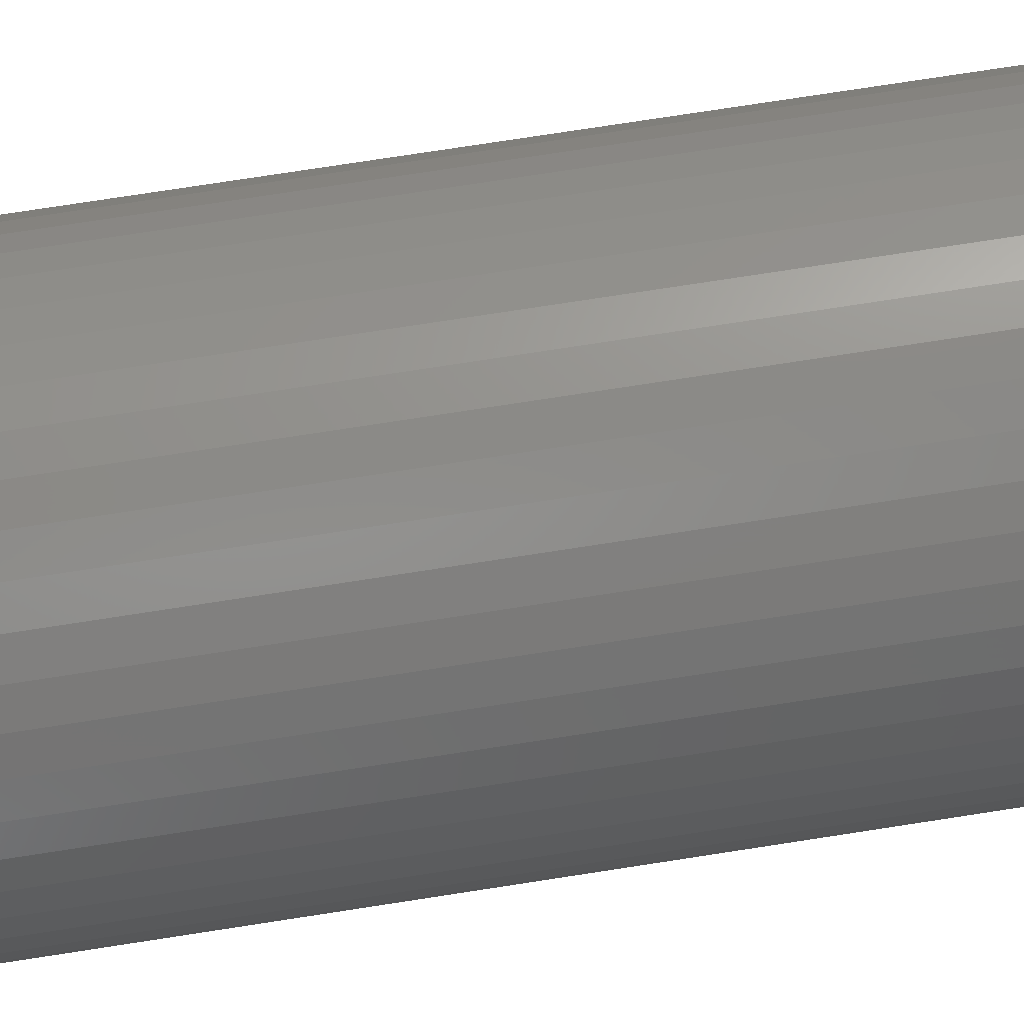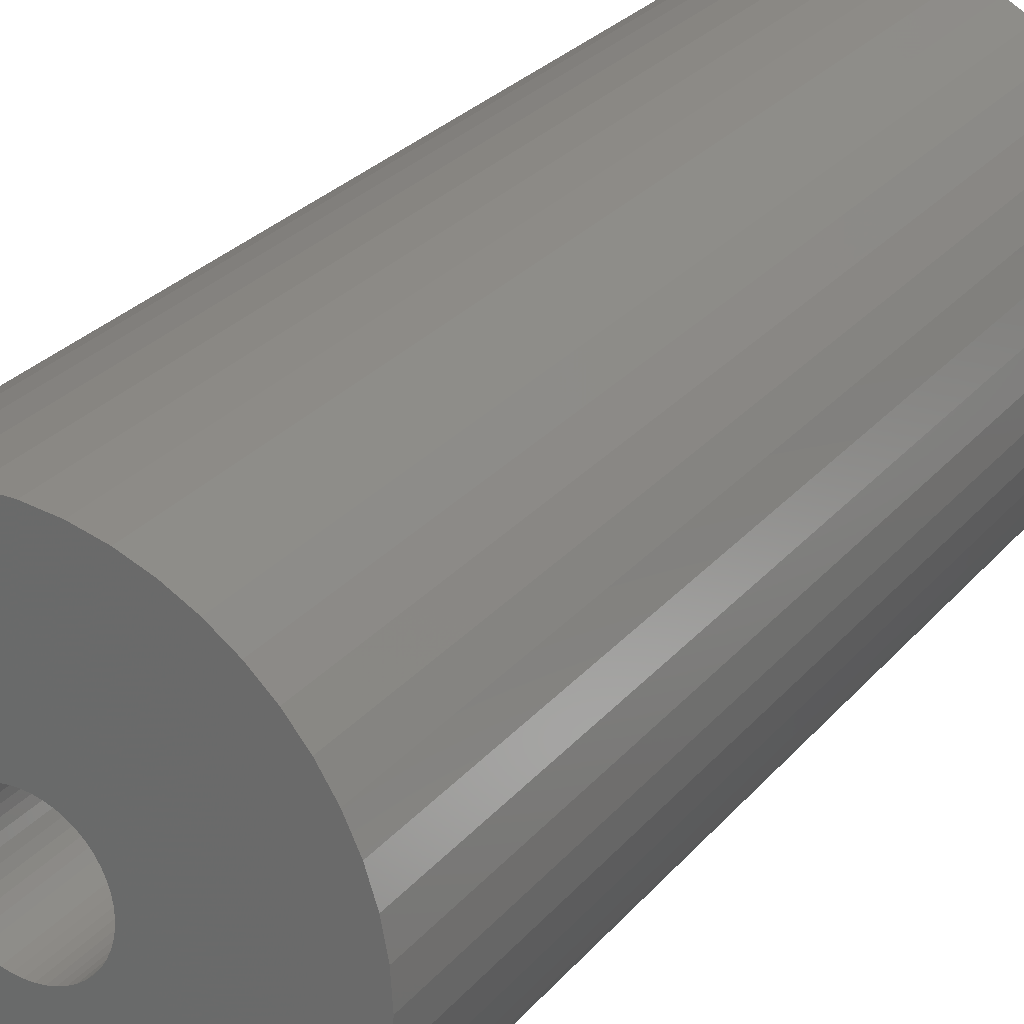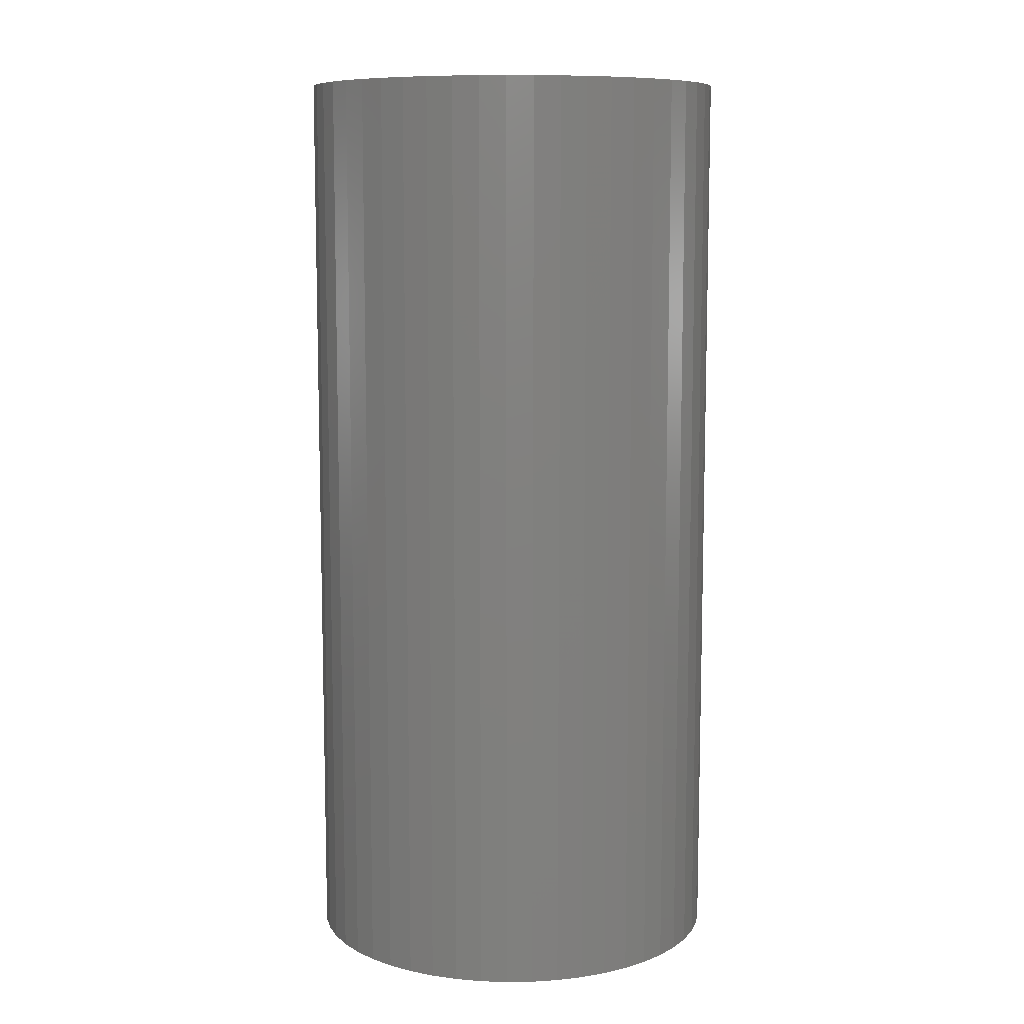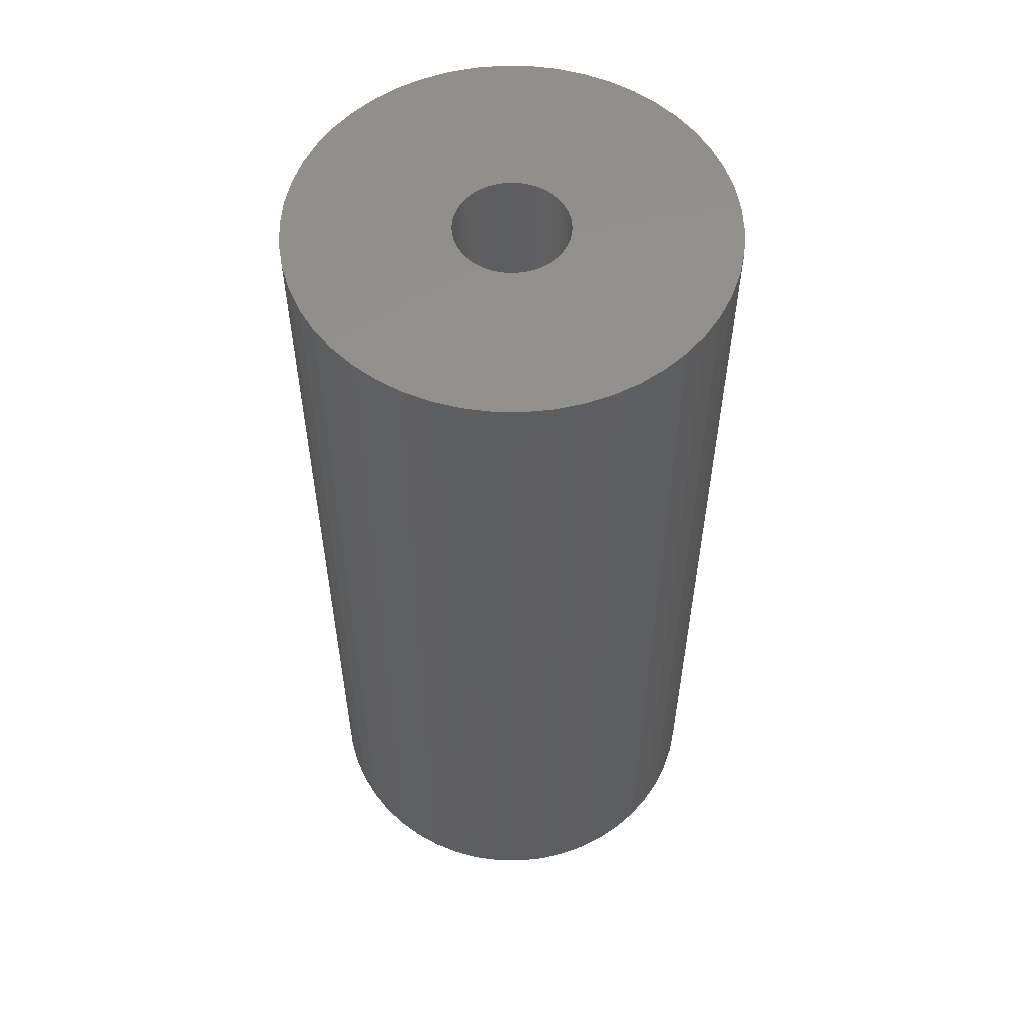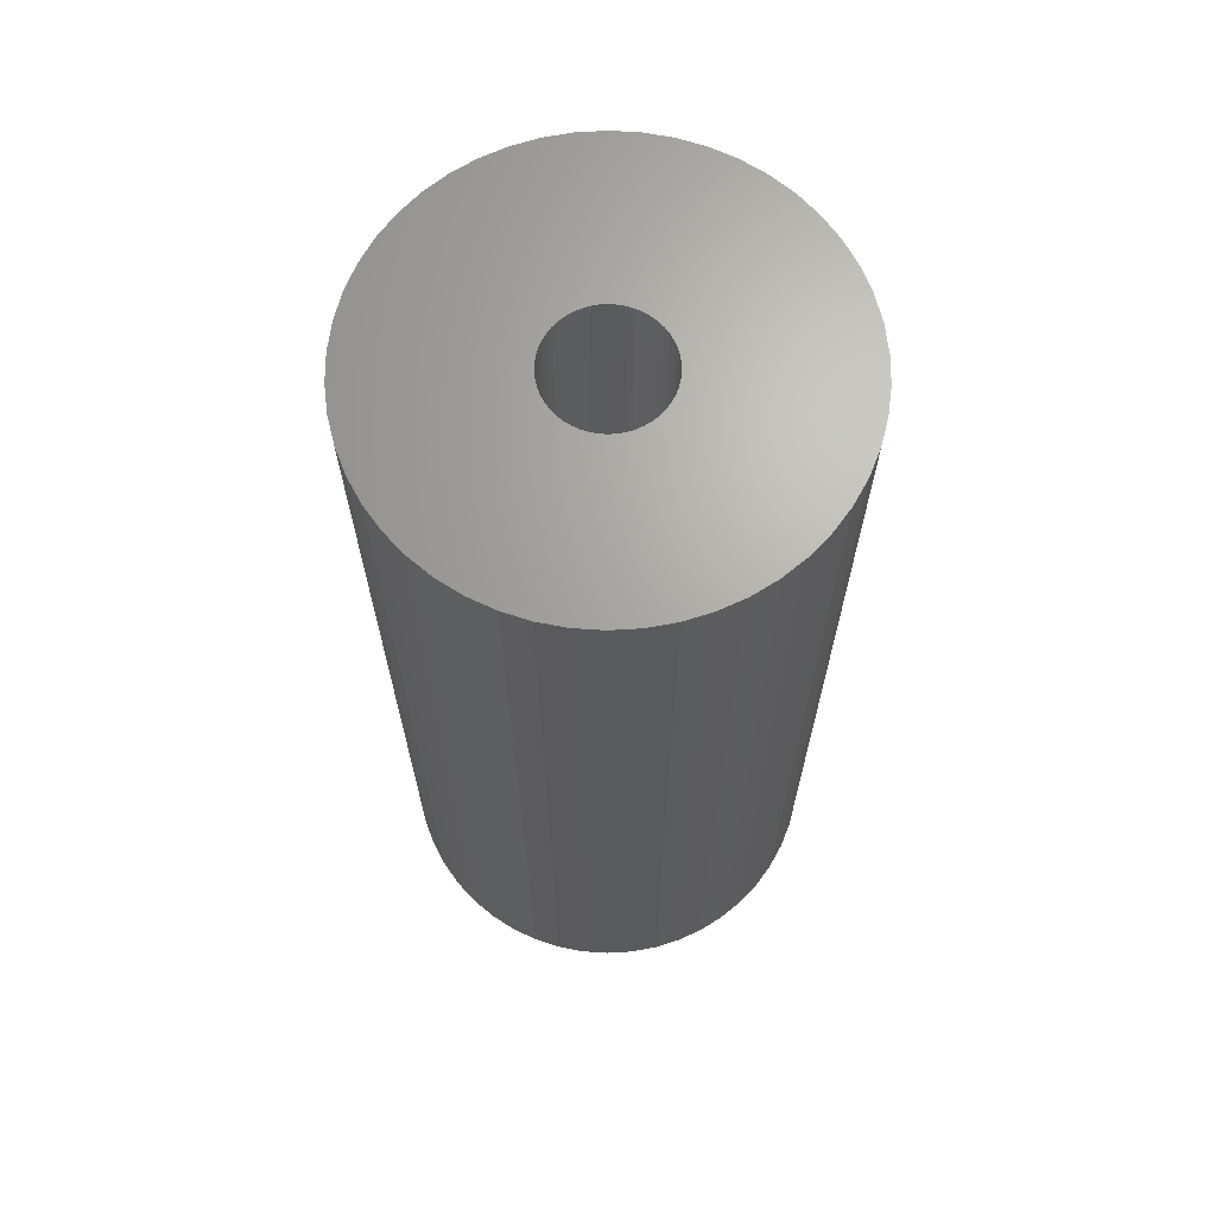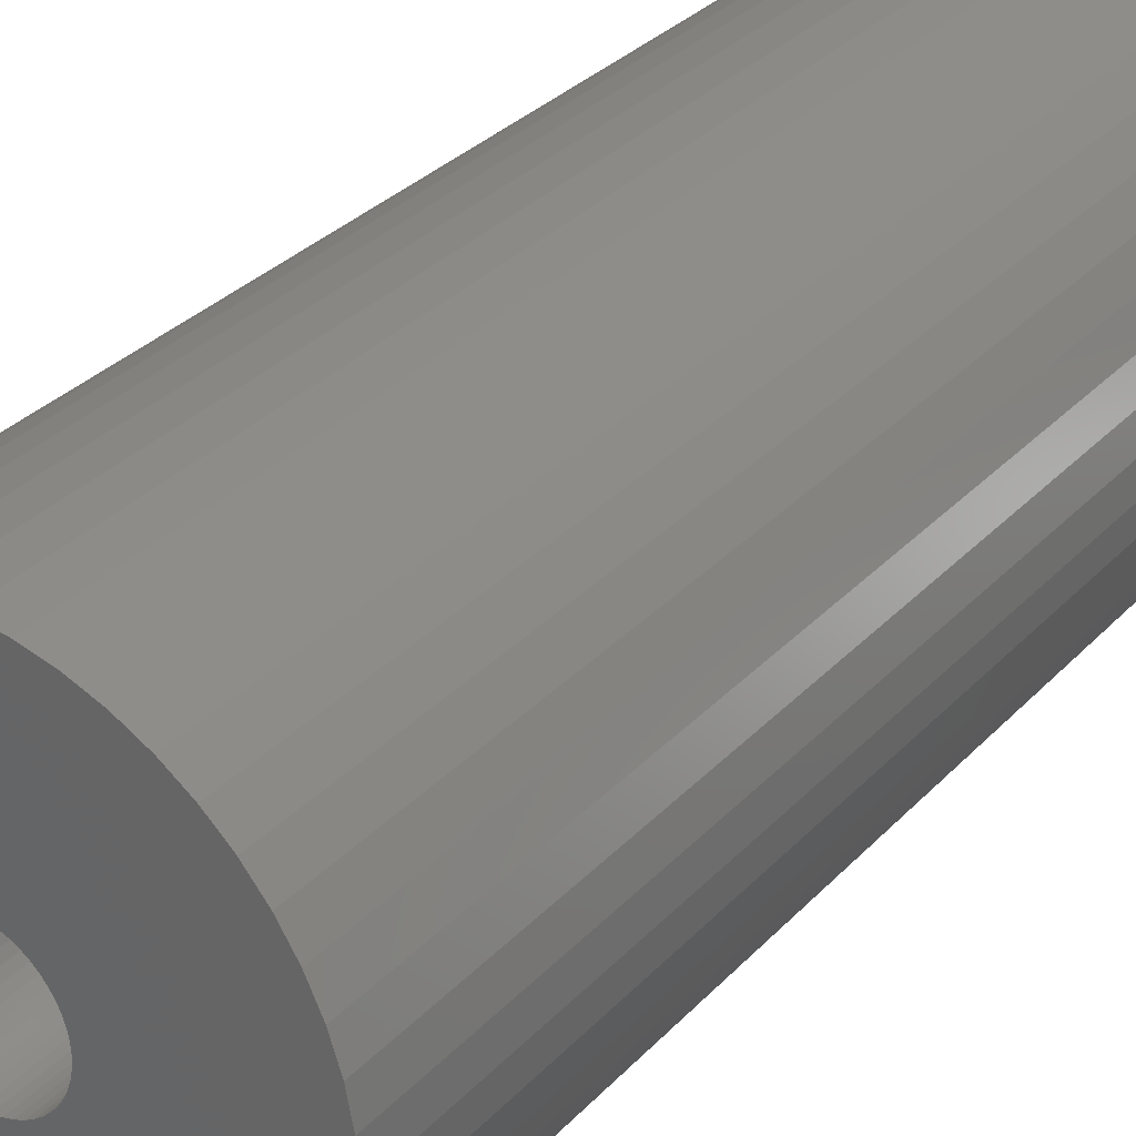
<metadata>
{"format":"stl","ext":"stl","renderer":"f3d","projection":"perspective","resolution":1024,"background":"white","views":[{"elev":78.2,"azim":-98.7,"up":"+Y"},{"elev":27.0,"azim":30.8,"up":"+Y"},{"elev":9.3,"azim":113.1,"up":"+Z"},{"elev":55.7,"azim":51.5,"up":"+Z"},{"elev":67.1,"azim":147.8,"up":"+Z"},{"elev":31.0,"azim":34.5,"up":"+Y"}]}
</metadata>
<code>
# stl→obj: 200 verts, 400 faces
v 23 0 50
v 22.82 2.883 -50
v 22.82 2.883 50
v 23 0 -50
v -23 0 -50
v -22.82 2.883 50
v -22.82 2.883 -50
v -23 0 50
v 1.444 22.95 -50
v -1.444 22.95 50
v 1.444 22.95 50
v -1.444 22.95 -50
v -1.444 -22.95 -50
v 1.444 -22.95 50
v -1.444 -22.95 50
v 1.444 -22.95 -50
v 16.77 15.74 -50
v 14.66 17.72 50
v 16.77 15.74 50
v 14.66 17.72 -50
v -14.66 17.72 -50
v -16.77 15.74 50
v -14.66 17.72 50
v -16.77 15.74 -50
v -7.107 21.87 -50
v -9.793 20.81 50
v -7.107 21.87 50
v -9.793 20.81 -50
v 20.16 -11.08 50
v 21.38 -8.467 -50
v 21.38 -8.467 50
v 20.16 -11.08 -50
v 21.38 8.467 50
v 20.16 11.08 -50
v 20.16 11.08 50
v 21.38 8.467 -50
v 9.793 20.81 -50
v 7.107 21.87 50
v 9.793 20.81 50
v 7.107 21.87 -50
v 4.31 22.59 50
v 4.31 22.59 -50
v 12.32 19.42 -50
v 12.32 19.42 50
v -21.38 8.467 -50
v -20.16 11.08 50
v -20.16 11.08 -50
v -21.38 8.467 50
v -18.61 13.52 -50
v -18.61 13.52 50
v -22.28 5.72 -50
v -22.28 5.72 50
v -4.31 22.59 50
v -4.31 22.59 -50
v 4.31 -22.59 50
v 4.31 -22.59 -50
v 22.28 5.72 50
v 22.28 5.72 -50
v 18.61 13.52 50
v 18.61 13.52 -50
v 6 0 50
v 5.953 0.752 50
v 22.82 -2.883 50
v 5.811 1.492 50
v 5.953 -0.752 50
v 5.579 2.209 50
v 22.28 -5.72 50
v 5.258 2.891 50
v 5.811 -1.492 50
v 4.854 3.527 50
v 4.374 4.107 50
v 5.579 -2.209 50
v 3.825 4.623 50
v 3.215 5.066 50
v 5.258 -2.891 50
v 2.555 5.429 50
v 18.61 -13.52 50
v 4.854 -3.527 50
v 1.854 5.706 50
v 1.124 5.894 50
v 0.3767 5.988 50
v -0.3767 5.988 50
v -1.124 5.894 50
v -1.854 5.706 50
v -2.555 5.429 50
v -3.215 5.066 50
v -12.32 19.42 50
v -3.825 4.623 50
v -4.374 4.107 50
v -4.854 3.527 50
v 16.77 -15.74 50
v 4.374 -4.107 50
v 14.66 -17.72 50
v 3.825 -4.623 50
v 12.32 -19.42 50
v 3.215 -5.066 50
v 9.793 -20.81 50
v 2.555 -5.429 50
v 7.107 -21.87 50
v 1.854 -5.706 50
v 1.124 -5.894 50
v 0.3767 -5.988 50
v -0.3767 -5.988 50
v -1.124 -5.894 50
v -4.31 -22.59 50
v -1.854 -5.706 50
v -7.107 -21.87 50
v -2.555 -5.429 50
v -9.793 -20.81 50
v -3.215 -5.066 50
v -12.32 -19.42 50
v -3.825 -4.623 50
v -14.66 -17.72 50
v -4.374 -4.107 50
v -16.77 -15.74 50
v -4.854 -3.527 50
v -18.61 -13.52 50
v -5.258 -2.891 50
v -20.16 -11.08 50
v -5.579 -2.209 50
v -21.38 -8.467 50
v -5.811 -1.492 50
v -22.28 -5.72 50
v -5.953 -0.752 50
v -22.82 -2.883 50
v -6 0 50
v -5.258 2.891 50
v -5.579 2.209 50
v -5.811 1.492 50
v -5.953 0.752 50
v -12.32 19.42 -50
v 22.82 -2.883 -50
v 18.61 -13.52 -50
v 16.77 -15.74 -50
v -16.77 -15.74 -50
v -14.66 -17.72 -50
v -20.16 -11.08 -50
v -21.38 -8.467 -50
v -18.61 -13.52 -50
v 6 0 -50
v 5.953 -0.752 -50
v 22.28 -5.72 -50
v 5.811 -1.492 -50
v 5.953 0.752 -50
v 5.579 -2.209 -50
v 5.258 -2.891 -50
v 5.811 1.492 -50
v 4.854 -3.527 -50
v 4.374 -4.107 -50
v 14.66 -17.72 -50
v 5.579 2.209 -50
v 3.825 -4.623 -50
v 12.32 -19.42 -50
v 3.215 -5.066 -50
v 9.793 -20.81 -50
v 5.258 2.891 -50
v 2.555 -5.429 -50
v 7.107 -21.87 -50
v 4.854 3.527 -50
v 1.854 -5.706 -50
v 1.124 -5.894 -50
v 0.3767 -5.988 -50
v -0.3767 -5.988 -50
v -1.124 -5.894 -50
v -4.31 -22.59 -50
v -1.854 -5.706 -50
v -7.107 -21.87 -50
v -2.555 -5.429 -50
v -9.793 -20.81 -50
v -3.215 -5.066 -50
v -12.32 -19.42 -50
v -3.825 -4.623 -50
v -4.374 -4.107 -50
v -4.854 -3.527 -50
v 4.374 4.107 -50
v 3.825 4.623 -50
v 3.215 5.066 -50
v 2.555 5.429 -50
v 1.854 5.706 -50
v 1.124 5.894 -50
v 0.3767 5.988 -50
v -0.3767 5.988 -50
v -1.124 5.894 -50
v -1.854 5.706 -50
v -2.555 5.429 -50
v -3.215 5.066 -50
v -3.825 4.623 -50
v -4.374 4.107 -50
v -4.854 3.527 -50
v -5.258 2.891 -50
v -5.579 2.209 -50
v -5.811 1.492 -50
v -5.953 0.752 -50
v -6 0 -50
v -5.258 -2.891 -50
v -5.579 -2.209 -50
v -5.811 -1.492 -50
v -22.28 -5.72 -50
v -5.953 -0.752 -50
v -22.82 -2.883 -50
f 1 2 3
f 2 1 4
f 5 6 7
f 6 5 8
f 9 10 11
f 10 9 12
f 13 14 15
f 14 13 16
f 17 18 19
f 18 17 20
f 21 22 23
f 22 21 24
f 25 26 27
f 26 25 28
f 29 30 31
f 30 29 32
f 33 34 35
f 34 33 36
f 37 38 39
f 38 37 40
f 40 41 38
f 41 40 42
f 43 39 44
f 39 43 37
f 45 46 47
f 46 45 48
f 49 22 24
f 22 49 50
f 51 48 45
f 48 51 52
f 12 53 10
f 53 12 54
f 16 55 14
f 55 16 56
f 57 36 33
f 36 57 58
f 3 58 57
f 58 3 2
f 59 17 19
f 17 59 60
f 35 60 59
f 60 35 34
f 42 11 41
f 11 42 9
f 20 44 18
f 44 20 43
f 47 50 49
f 50 47 46
f 7 52 51
f 52 7 6
f 61 1 3
f 62 3 57
f 1 61 63
f 64 57 33
f 65 63 61
f 66 33 35
f 63 65 67
f 68 35 59
f 69 67 65
f 70 59 19
f 67 69 31
f 71 19 18
f 72 31 69
f 73 18 44
f 31 72 29
f 74 44 39
f 75 29 72
f 76 39 38
f 29 75 77
f 78 77 75
f 3 62 61
f 57 64 62
f 33 66 64
f 35 68 66
f 59 70 68
f 19 71 70
f 79 38 41
f 18 73 71
f 44 74 73
f 39 76 74
f 38 79 76
f 80 41 11
f 41 80 79
f 11 81 80
f 11 82 81
f 10 82 11
f 82 10 83
f 53 83 10
f 83 53 84
f 27 84 53
f 84 27 85
f 26 85 27
f 85 26 86
f 87 86 26
f 86 87 88
f 23 88 87
f 88 23 89
f 22 89 23
f 50 90 22
f 89 22 90
f 77 78 91
f 92 91 78
f 91 92 93
f 94 93 92
f 93 94 95
f 96 95 94
f 95 96 97
f 98 97 96
f 97 98 99
f 100 99 98
f 99 100 55
f 101 55 100
f 55 101 14
f 102 14 101
f 103 14 102
f 15 103 104
f 103 15 14
f 105 104 106
f 107 106 108
f 109 108 110
f 111 110 112
f 104 105 15
f 113 112 114
f 115 114 116
f 117 116 118
f 119 118 120
f 121 120 122
f 123 122 124
f 106 107 105
f 125 124 126
f 90 50 127
f 46 127 50
f 108 109 107
f 127 46 128
f 110 111 109
f 48 128 46
f 112 113 111
f 128 48 129
f 114 115 113
f 52 129 48
f 116 117 115
f 129 52 130
f 118 119 117
f 6 130 52
f 120 121 119
f 130 6 126
f 122 123 121
f 8 126 6
f 124 125 123
f 126 8 125
f 28 87 26
f 87 28 131
f 131 23 87
f 23 131 21
f 54 27 53
f 27 54 25
f 63 4 1
f 4 63 132
f 91 133 77
f 133 91 134
f 135 113 115
f 113 135 136
f 137 121 138
f 121 137 119
f 135 117 139
f 117 135 115
f 140 4 132
f 141 132 142
f 4 140 2
f 143 142 30
f 144 2 140
f 145 30 32
f 2 144 58
f 146 32 133
f 147 58 144
f 148 133 134
f 58 147 36
f 149 134 150
f 151 36 147
f 152 150 153
f 36 151 34
f 154 153 155
f 156 34 151
f 157 155 158
f 34 156 60
f 159 60 156
f 132 141 140
f 142 143 141
f 30 145 143
f 32 146 145
f 133 148 146
f 134 149 148
f 160 158 56
f 150 152 149
f 153 154 152
f 155 157 154
f 158 160 157
f 161 56 16
f 56 161 160
f 16 162 161
f 16 163 162
f 13 163 16
f 163 13 164
f 165 164 13
f 164 165 166
f 167 166 165
f 166 167 168
f 169 168 167
f 168 169 170
f 171 170 169
f 170 171 172
f 136 172 171
f 172 136 173
f 135 173 136
f 139 174 135
f 173 135 174
f 60 159 17
f 175 17 159
f 17 175 20
f 176 20 175
f 20 176 43
f 177 43 176
f 43 177 37
f 178 37 177
f 37 178 40
f 179 40 178
f 40 179 42
f 180 42 179
f 42 180 9
f 181 9 180
f 182 9 181
f 12 182 183
f 182 12 9
f 54 183 184
f 25 184 185
f 28 185 186
f 131 186 187
f 183 54 12
f 21 187 188
f 24 188 189
f 49 189 190
f 47 190 191
f 45 191 192
f 51 192 193
f 184 25 54
f 7 193 194
f 174 139 195
f 137 195 139
f 185 28 25
f 195 137 196
f 186 131 28
f 138 196 137
f 187 21 131
f 196 138 197
f 188 24 21
f 198 197 138
f 189 49 24
f 197 198 199
f 190 47 49
f 200 199 198
f 191 45 47
f 199 200 194
f 192 51 45
f 5 194 200
f 193 7 51
f 194 5 7
f 155 95 97
f 95 155 153
f 31 142 67
f 142 31 30
f 77 32 29
f 32 77 133
f 138 123 198
f 123 138 121
f 150 91 93
f 91 150 134
f 158 97 99
f 97 158 155
f 56 99 55
f 99 56 158
f 67 132 63
f 132 67 142
f 165 15 105
f 15 165 13
f 136 111 113
f 111 136 171
f 139 119 137
f 119 139 117
f 198 125 200
f 125 198 123
f 200 8 5
f 8 200 125
f 153 93 95
f 93 153 150
f 167 105 107
f 105 167 165
f 169 107 109
f 107 169 167
f 171 109 111
f 109 171 169
f 140 62 144
f 62 140 61
f 126 193 130
f 193 126 194
f 182 81 82
f 81 182 181
f 162 103 102
f 103 162 163
f 176 71 73
f 71 176 175
f 188 88 89
f 88 188 187
f 185 84 85
f 84 185 184
f 148 75 146
f 75 148 78
f 151 68 156
f 68 151 66
f 144 64 147
f 64 144 62
f 179 76 79
f 76 179 178
f 180 79 80
f 79 180 179
f 178 74 76
f 74 178 177
f 128 190 127
f 190 128 191
f 129 191 128
f 191 129 192
f 183 82 83
f 82 183 182
f 161 102 101
f 102 161 162
f 157 100 98
f 100 157 160
f 147 66 151
f 66 147 64
f 159 71 175
f 71 159 70
f 156 70 159
f 70 156 68
f 181 80 81
f 80 181 180
f 177 73 74
f 73 177 176
f 127 189 90
f 189 127 190
f 90 188 89
f 188 90 189
f 130 192 129
f 192 130 193
f 186 85 86
f 85 186 185
f 187 86 88
f 86 187 186
f 184 83 84
f 83 184 183
f 141 61 140
f 61 141 65
f 154 98 96
f 98 154 157
f 149 94 92
f 94 149 152
f 143 65 141
f 65 143 69
f 172 114 112
f 114 172 173
f 118 196 120
f 196 118 195
f 116 195 118
f 195 116 174
f 146 72 145
f 72 146 75
f 149 78 148
f 78 149 92
f 114 174 116
f 174 114 173
f 120 197 122
f 197 120 196
f 160 101 100
f 101 160 161
f 152 96 94
f 96 152 154
f 145 69 143
f 69 145 72
f 163 104 103
f 104 163 164
f 164 106 104
f 106 164 166
f 122 199 124
f 199 122 197
f 124 194 126
f 194 124 199
f 170 112 110
f 112 170 172
f 166 108 106
f 108 166 168
f 168 110 108
f 110 168 170

</code>
